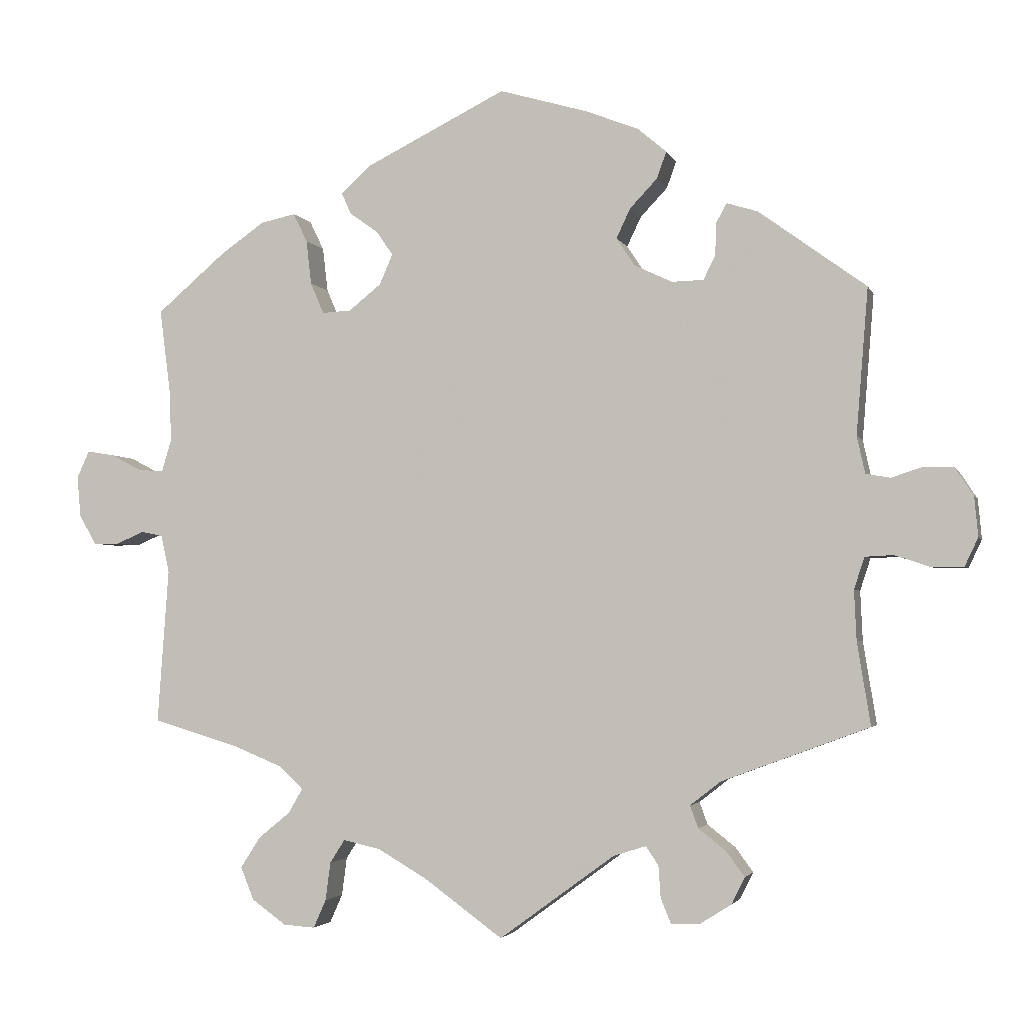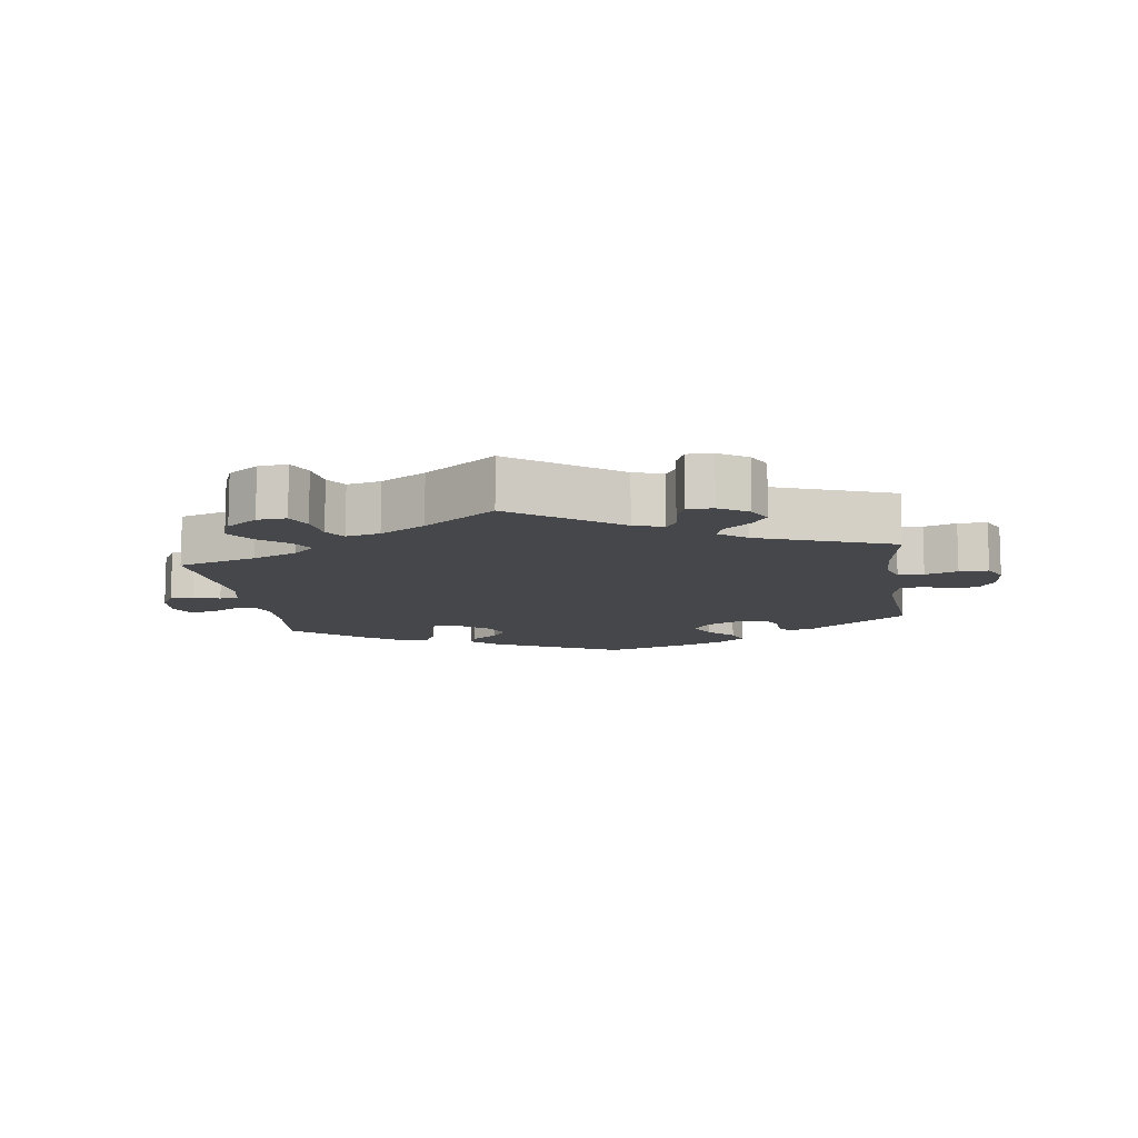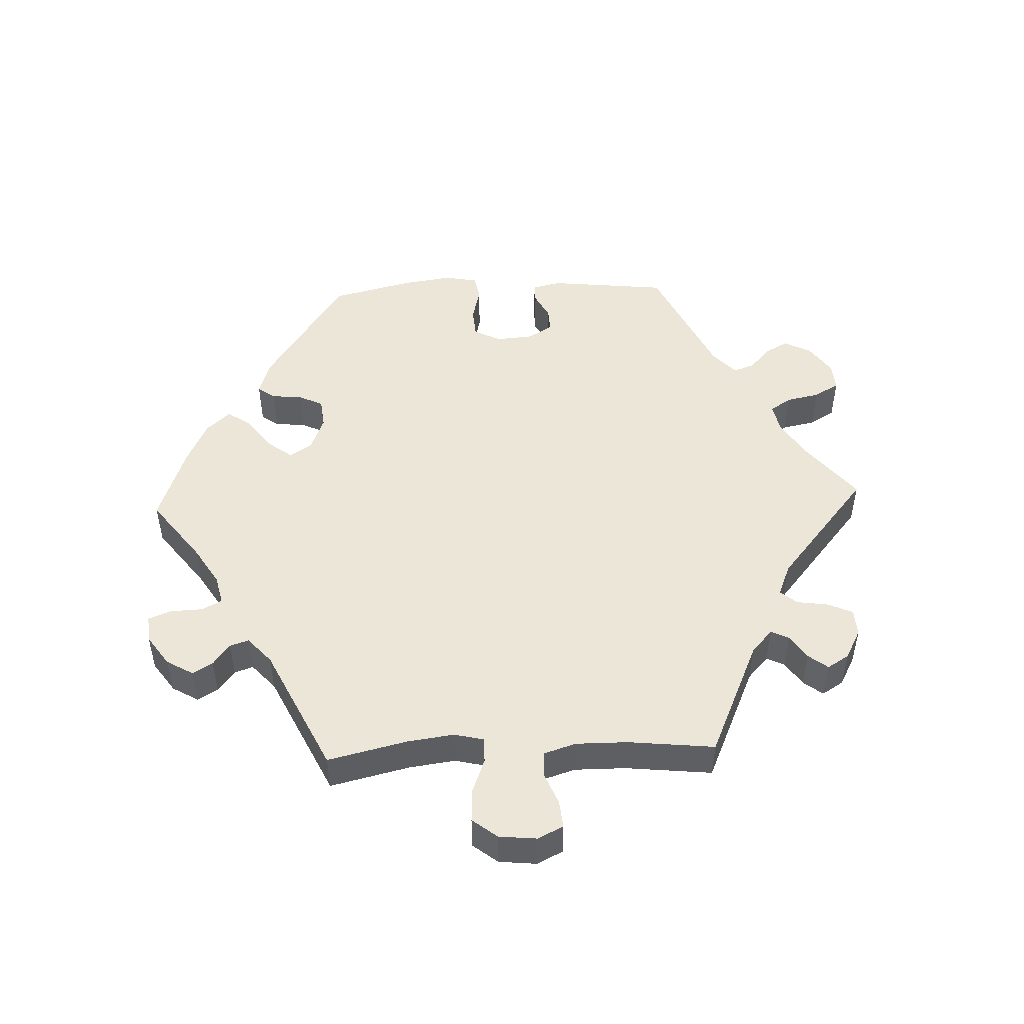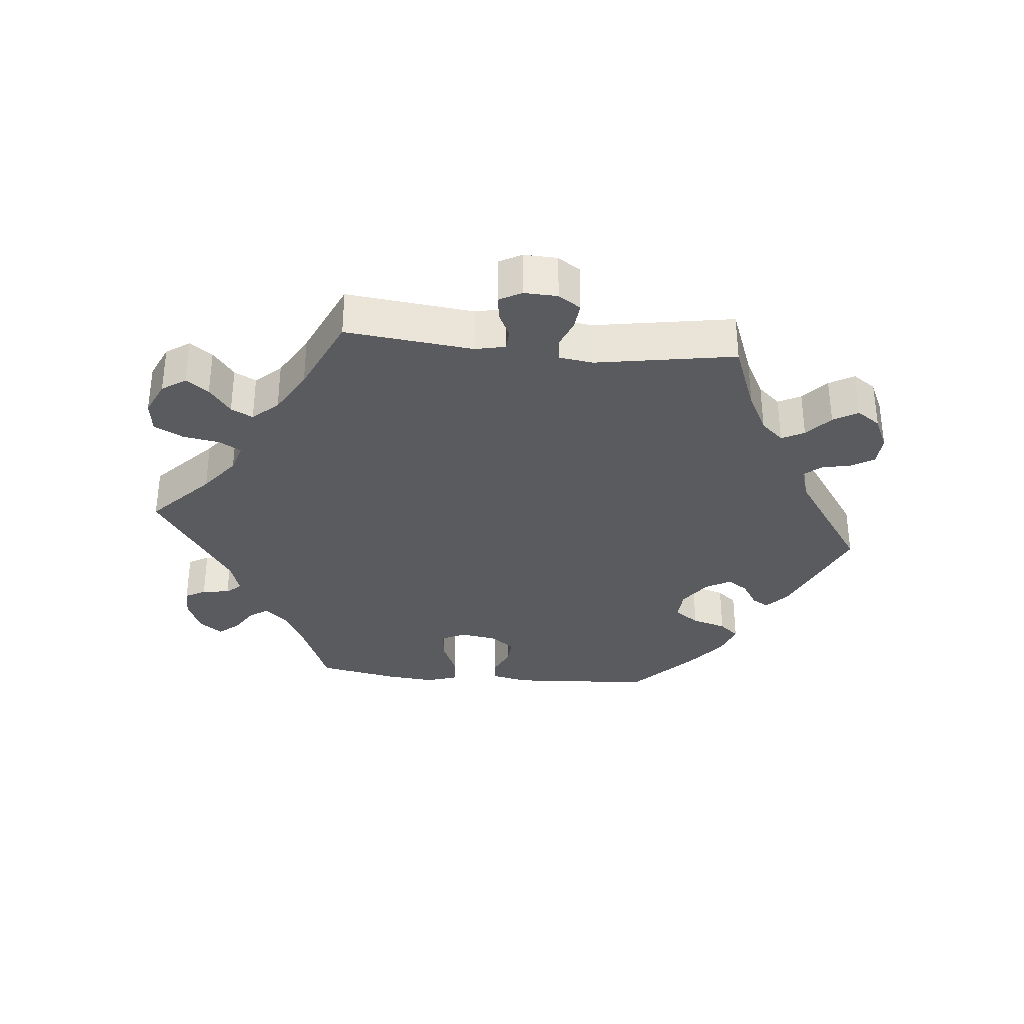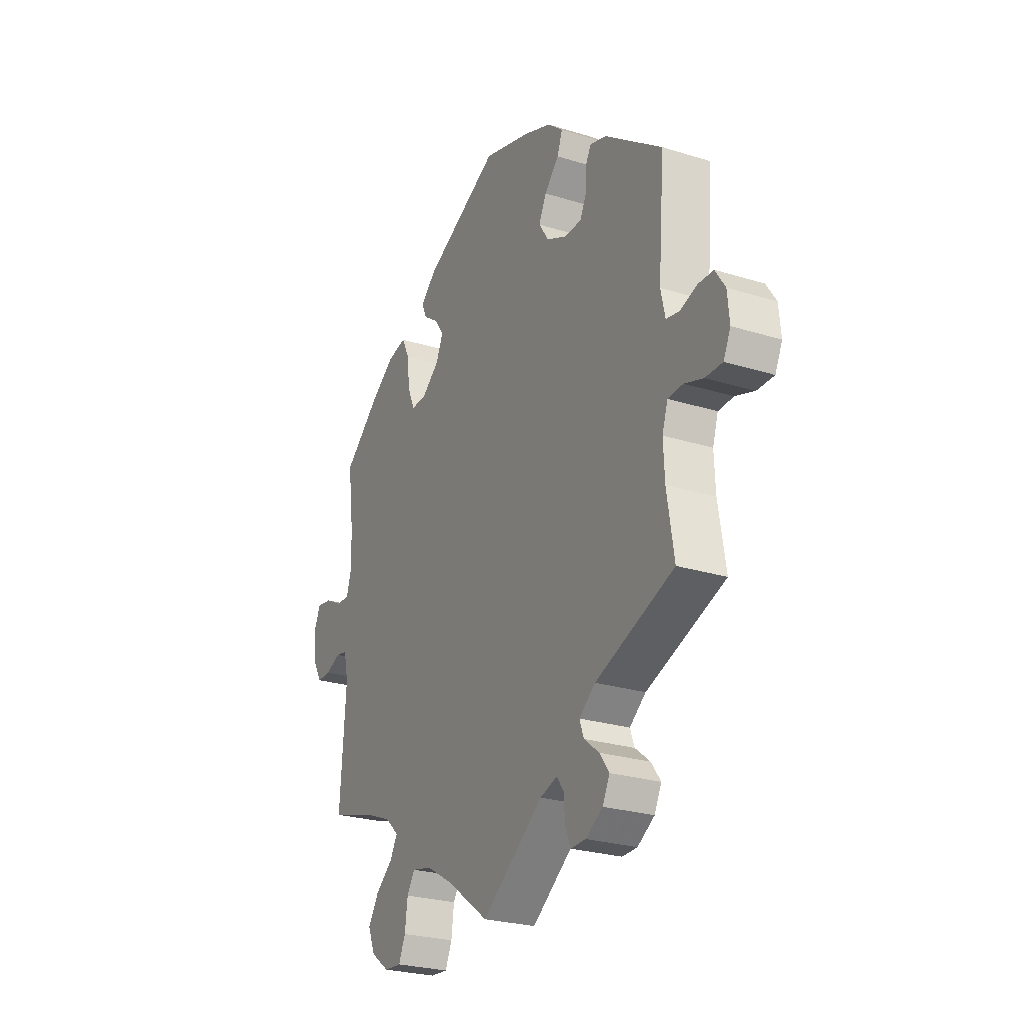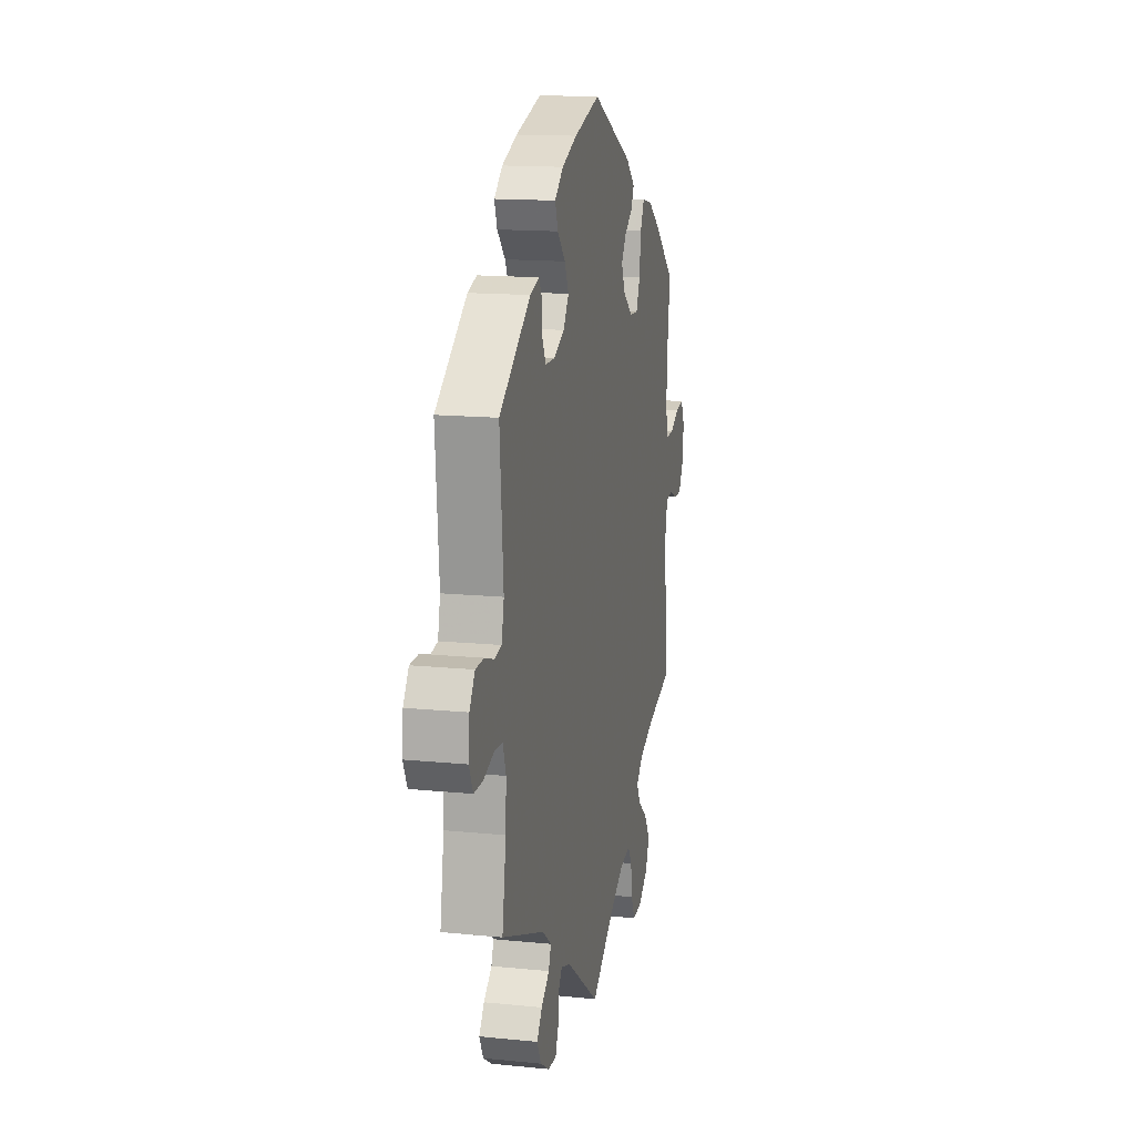
<metadata>
{"format":"obj","ext":"obj","renderer":"f3d","projection":"perspective","resolution":1024,"background":"white","views":[{"elev":-3.0,"azim":-165.2,"up":"+Z"},{"elev":-10.8,"azim":-171.5,"up":"+Y"},{"elev":49.3,"azim":147.7,"up":"+Y"},{"elev":-33.3,"azim":-155.7,"up":"+Y"},{"elev":-25.7,"azim":-116.5,"up":"+Z"},{"elev":14.7,"azim":-77.7,"up":"+Z"}]}
</metadata>
<code>
v 0.189 0.07 0.484
v 0.23 0.07 0.447
v 0.217 0.07 0.418
v 0.179 0.07 0.391
v 0.156 0.07 0.358
v 0.174 0.07 0.317
v 0.218 0.07 0.282
v 0.257 0.07 0.28
v 0.275 0.07 0.322
v 0.282 0.07 0.382
v 0.301 0.07 0.421
v 0.348 0.07 0.411
v 0.407 0.07 0.37
v 0.501 0.07 0.29
v 0.486 0.07 0.173
v 0.484 0.07 0.106
v 0.497 0.07 0.063
v 0.531 0.07 0.065
v 0.573 0.07 0.087
v 0.61 0.07 0.093
v 0.627 0.07 0.056
v 0.622 0.07 0.001
v 0.599 0.07 -0.039
v 0.564 0.07 -0.039
v 0.526 0.07 -0.023
v 0.497 0.07 -0.029
v 0.486 0.07 -0.08
v 0.501 0.07 -0.289
v 0.384 0.07 -0.324
v 0.318 0.07 -0.351
v 0.285 0.07 -0.382
v 0.304 0.07 -0.415
v 0.347 0.07 -0.45
v 0.374 0.07 -0.492
v 0.356 0.07 -0.536
v 0.31 0.07 -0.569
v 0.267 0.07 -0.572
v 0.25 0.07 -0.534
v 0.243 0.07 -0.482
v 0.223 0.07 -0.451
v 0.173 0.07 -0.462
v 0.106 0.07 -0.501
v 0 0.07 -0.578
v -0.156 0.07 -0.464
v -0.2 0.07 -0.45
v -0.217 0.07 -0.475
v -0.22 0.07 -0.518
v -0.234 0.07 -0.552
v -0.272 0.07 -0.551
v -0.315 0.07 -0.524
v -0.333 0.07 -0.488
v -0.309 0.07 -0.455
v -0.271 0.07 -0.425
v -0.26 0.07 -0.395
v -0.301 0.07 -0.363
v -0.5 0.07 -0.289
v -0.482 0.07 -0.177
v -0.479 0.07 -0.11
v -0.493 0.07 -0.067
v -0.531 0.07 -0.065
v -0.579 0.07 -0.081
v -0.622 0.07 -0.081
v -0.64 0.07 -0.043
v -0.635 0.07 0.011
v -0.61 0.07 0.049
v -0.571 0.07 0.05
v -0.528 0.07 0.036
v -0.495 0.07 0.042
v -0.484 0.07 0.092
v -0.5 0.07 0.289
v -0.355 0.07 0.395
v -0.313 0.07 0.408
v -0.299 0.07 0.383
v -0.297 0.07 0.338
v -0.281 0.07 0.306
v -0.238 0.07 0.305
v -0.187 0.07 0.329
v -0.162 0.07 0.367
v -0.181 0.07 0.407
v -0.218 0.07 0.446
v -0.231 0.07 0.482
v -0.192 0.07 0.515
v -0.121 0.07 0.543
v -0.001 0.07 0.578
v 0.189 0 0.484
v 0.23 0 0.447
v 0.217 0 0.418
v 0.179 0 0.391
v 0.156 0 0.358
v 0.174 0 0.317
v 0.218 0 0.282
v 0.257 0 0.28
v 0.275 0 0.322
v 0.282 0 0.382
v 0.301 0 0.421
v 0.348 0 0.411
v 0.407 0 0.37
v 0.501 0 0.29
v 0.486 0 0.173
v 0.484 0 0.106
v 0.497 0 0.063
v 0.531 0 0.065
v 0.573 0 0.087
v 0.61 0 0.093
v 0.627 0 0.056
v 0.622 0 0.001
v 0.599 0 -0.039
v 0.564 0 -0.039
v 0.526 0 -0.023
v 0.497 0 -0.029
v 0.486 0 -0.08
v 0.501 0 -0.289
v 0.384 0 -0.324
v 0.318 0 -0.351
v 0.285 0 -0.382
v 0.304 0 -0.415
v 0.347 0 -0.45
v 0.374 0 -0.492
v 0.356 0 -0.536
v 0.31 0 -0.569
v 0.267 0 -0.572
v 0.25 0 -0.534
v 0.243 0 -0.482
v 0.223 0 -0.451
v 0.173 0 -0.462
v 0.106 0 -0.501
v 0 0 -0.578
v -0.156 0 -0.464
v -0.2 0 -0.45
v -0.217 0 -0.475
v -0.22 0 -0.518
v -0.234 0 -0.552
v -0.272 0 -0.551
v -0.315 0 -0.524
v -0.333 0 -0.488
v -0.309 0 -0.455
v -0.271 0 -0.425
v -0.26 0 -0.395
v -0.301 0 -0.363
v -0.5 0 -0.289
v -0.482 0 -0.177
v -0.479 0 -0.11
v -0.493 0 -0.067
v -0.531 0 -0.065
v -0.579 0 -0.081
v -0.622 0 -0.081
v -0.64 0 -0.043
v -0.635 0 0.011
v -0.61 0 0.049
v -0.571 0 0.05
v -0.528 0 0.036
v -0.495 0 0.042
v -0.484 0 0.092
v -0.5 0 0.289
v -0.355 0 0.395
v -0.313 0 0.408
v -0.299 0 0.383
v -0.297 0 0.338
v -0.281 0 0.306
v -0.238 0 0.305
v -0.187 0 0.329
v -0.162 0 0.367
v -0.181 0 0.407
v -0.218 0 0.446
v -0.231 0 0.482
v -0.192 0 0.515
v -0.121 0 0.543
v -0.001 0 0.578
f 79 80 81 82
f 78 79 82 83
f 71 72 73 74
f 69 70 71 74
f 68 69 74 75
f 64 65 66 67
f 64 67 68
f 63 64 68
f 60 61 62 63
f 59 60 63 68
f 58 59 68 75
f 55 56 57
f 54 55 57 58
f 50 51 52 53
f 48 49 50 53
f 46 47 48 53
f 45 46 53 54
f 44 45 54 58
f 42 43 44 58
f 36 37 38 39
f 36 39 40
f 35 36 40
f 32 33 34 35
f 31 32 35 40
f 27 28 29
f 26 27 29 30
f 22 23 24 25
f 22 25 26
f 21 22 26
f 18 19 20 21
f 17 18 21 26
f 16 17 26 30
f 12 13 14 15
f 9 10 11 12
f 8 9 12 15
f 7 8 15 16
f 1 2 3 4
f 1 4 5
f 78 83 84 1
f 42 58 75 76
f 41 42 76 77
f 31 40 41 77
f 7 16 30 31
f 6 7 31 77
f 5 6 77 78
f 1 5 78
f 166 165 164 163
f 167 166 163 162
f 158 157 156 155
f 158 155 154 153
f 159 158 153 152
f 151 150 149 148
f 152 151 148
f 152 148 147
f 147 146 145 144
f 152 147 144 143
f 159 152 143 142
f 141 140 139
f 142 141 139 138
f 137 136 135 134
f 137 134 133 132
f 137 132 131 130
f 138 137 130 129
f 142 138 129 128
f 142 128 127 126
f 123 122 121 120
f 124 123 120
f 124 120 119
f 119 118 117 116
f 124 119 116 115
f 113 112 111
f 114 113 111 110
f 109 108 107 106
f 110 109 106
f 110 106 105
f 105 104 103 102
f 110 105 102 101
f 114 110 101 100
f 99 98 97 96
f 96 95 94 93
f 99 96 93 92
f 100 99 92 91
f 88 87 86 85
f 89 88 85
f 85 168 167 162
f 160 159 142 126
f 161 160 126 125
f 161 125 124 115
f 115 114 100 91
f 161 115 91 90
f 162 161 90 89
f 162 89 85
f 1 85 86 2
f 2 86 87 3
f 3 87 88 4
f 4 88 89 5
f 5 89 90 6
f 6 90 91 7
f 7 91 92 8
f 8 92 93 9
f 9 93 94 10
f 10 94 95 11
f 11 95 96 12
f 12 96 97 13
f 13 97 98 14
f 14 98 99 15
f 15 99 100 16
f 16 100 101 17
f 17 101 102 18
f 18 102 103 19
f 19 103 104 20
f 20 104 105 21
f 21 105 106 22
f 22 106 107 23
f 23 107 108 24
f 24 108 109 25
f 25 109 110 26
f 26 110 111 27
f 27 111 112 28
f 28 112 113 29
f 29 113 114 30
f 30 114 115 31
f 31 115 116 32
f 32 116 117 33
f 33 117 118 34
f 34 118 119 35
f 35 119 120 36
f 36 120 121 37
f 37 121 122 38
f 38 122 123 39
f 39 123 124 40
f 40 124 125 41
f 41 125 126 42
f 42 126 127 43
f 43 127 128 44
f 44 128 129 45
f 45 129 130 46
f 46 130 131 47
f 47 131 132 48
f 48 132 133 49
f 49 133 134 50
f 50 134 135 51
f 51 135 136 52
f 52 136 137 53
f 53 137 138 54
f 54 138 139 55
f 55 139 140 56
f 56 140 141 57
f 57 141 142 58
f 58 142 143 59
f 59 143 144 60
f 60 144 145 61
f 61 145 146 62
f 62 146 147 63
f 63 147 148 64
f 64 148 149 65
f 65 149 150 66
f 66 150 151 67
f 67 151 152 68
f 68 152 153 69
f 69 153 154 70
f 70 154 155 71
f 71 155 156 72
f 72 156 157 73
f 73 157 158 74
f 74 158 159 75
f 75 159 160 76
f 76 160 161 77
f 77 161 162 78
f 78 162 163 79
f 79 163 164 80
f 80 164 165 81
f 81 165 166 82
f 82 166 167 83
f 83 167 168 84
f 84 168 85 1

</code>
